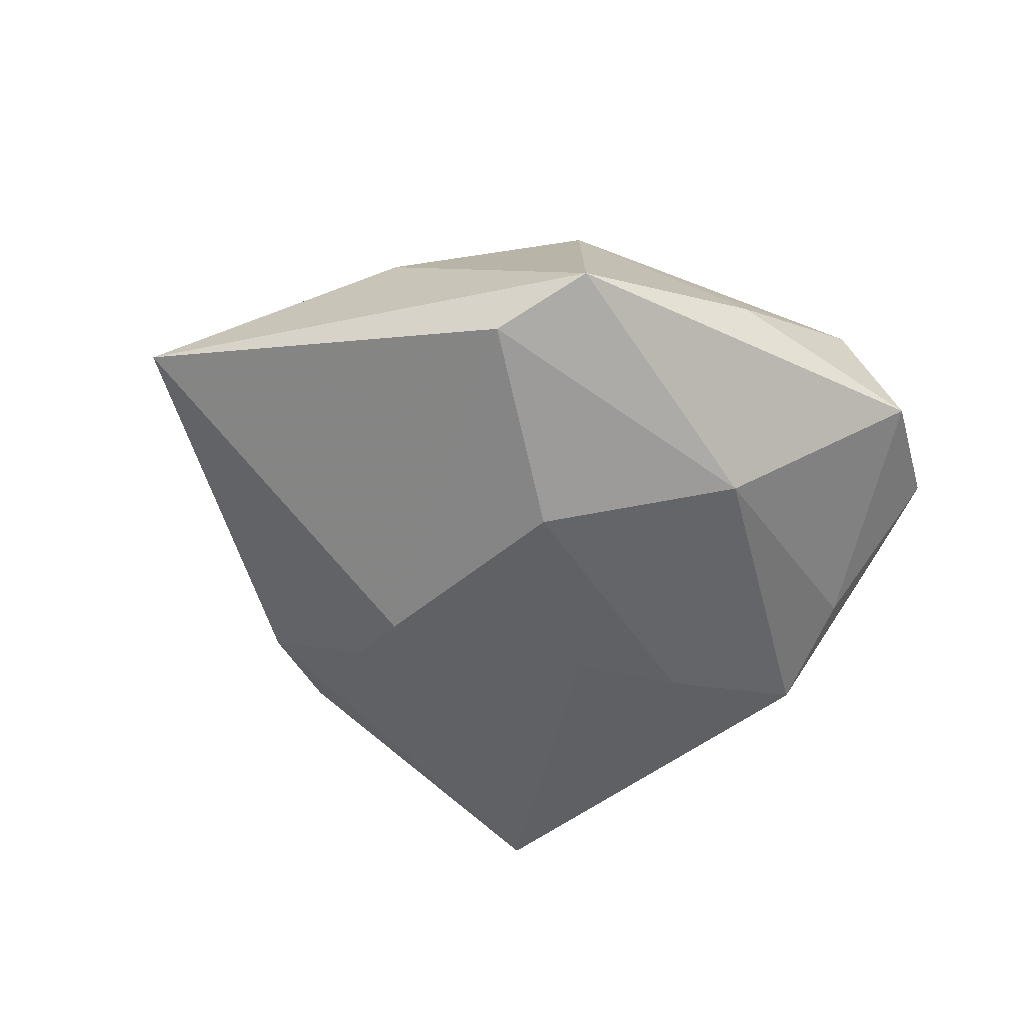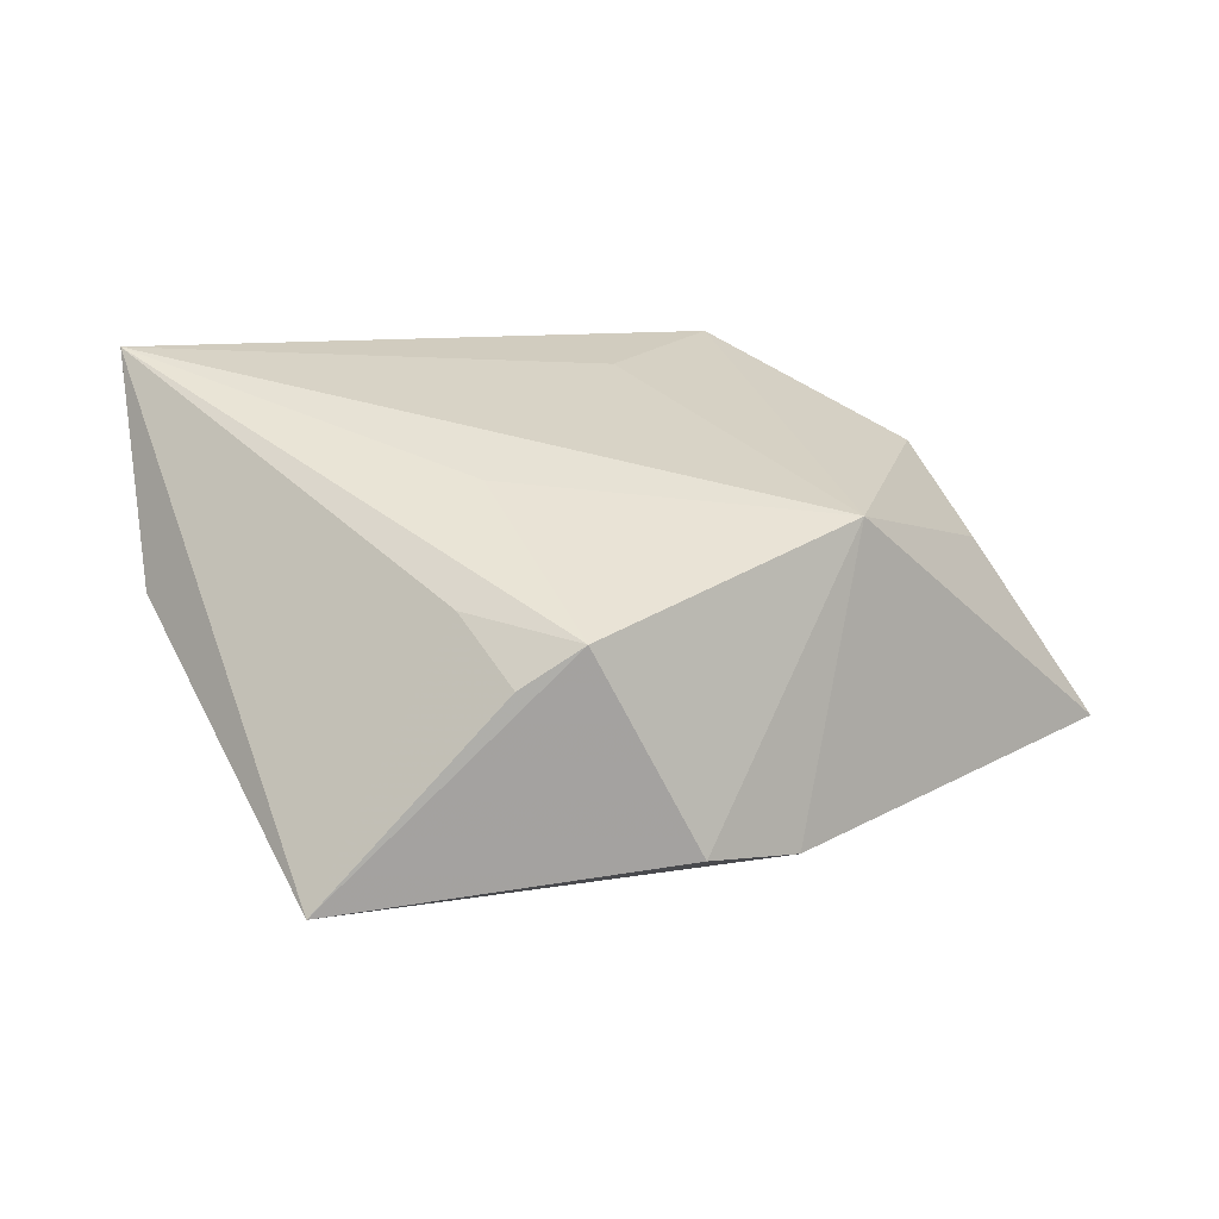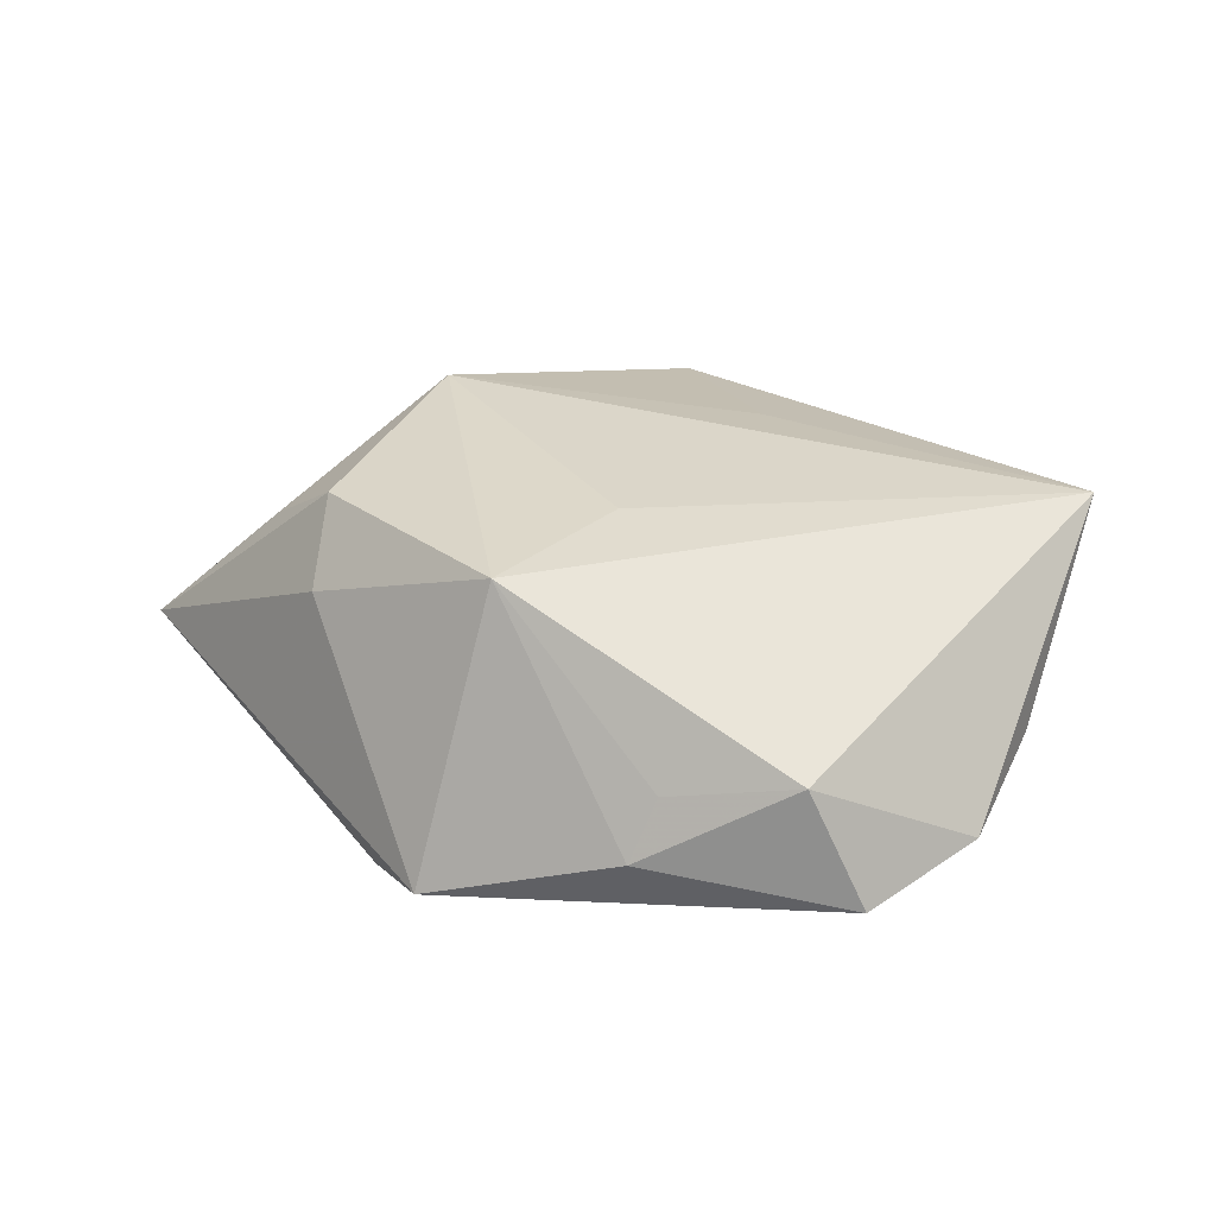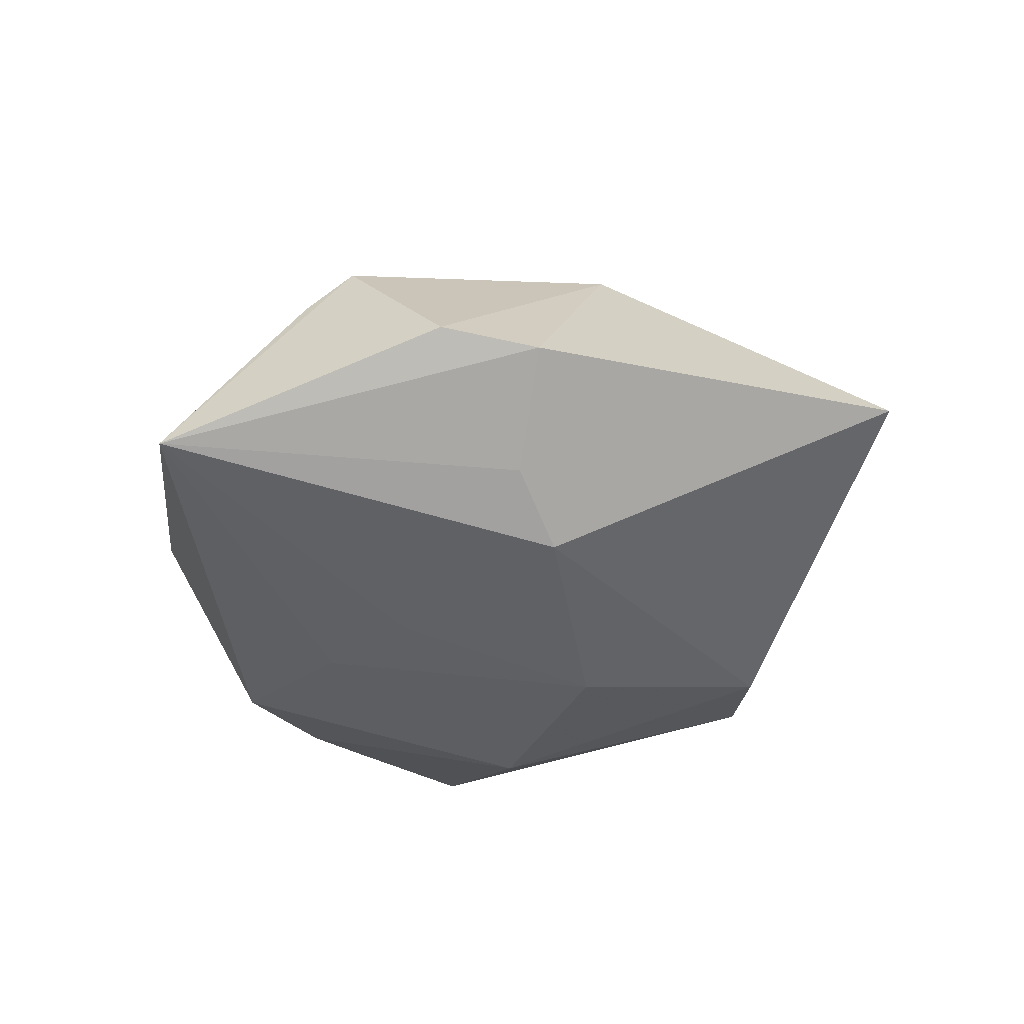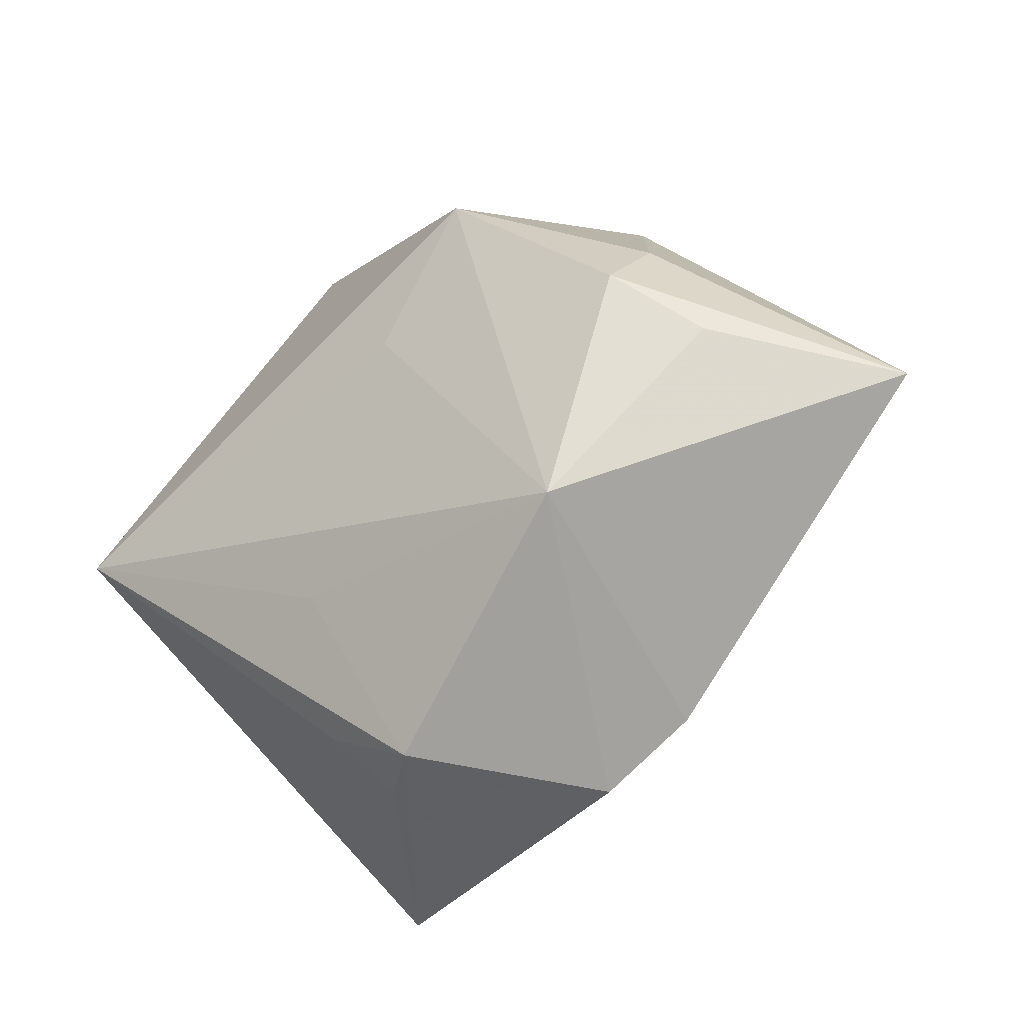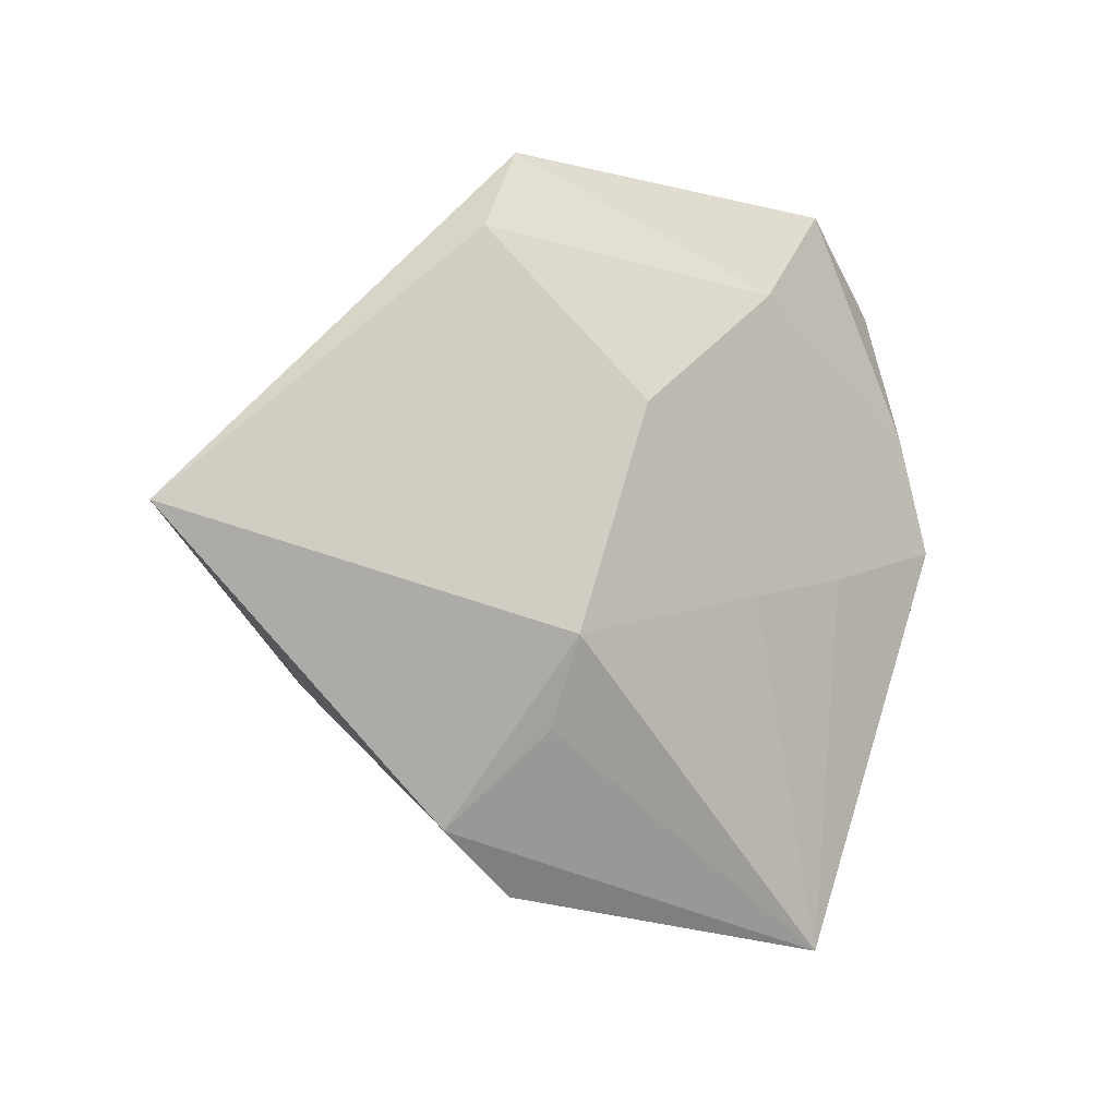
<metadata>
{"format":"obj","ext":"obj","renderer":"f3d","projection":"perspective","resolution":1024,"background":"white","views":[{"elev":-53.3,"azim":150.9,"up":"+Z"},{"elev":-63.2,"azim":-10.5,"up":"+Y"},{"elev":30.1,"azim":-171.1,"up":"+Z"},{"elev":-43.1,"azim":27.6,"up":"+Z"},{"elev":-29.2,"azim":37.1,"up":"+Y"},{"elev":-6.9,"azim":144.4,"up":"+Y"}]}
</metadata>
<code>
v 0.002271 0.01232 0.02046
v 0.02536 -0.03329 -0.007321
v 0.0191 0.03929 -0.0112
v -0.04674 -0.002027 0.01897
v -0.02667 0.0398 -0.007841
v -0.04135 0.0162 -9.745e-05
v -0.00568 0.03836 0.002779
v 0.05818 -0.0009065 -0.004297
v -0.00718 -0.007786 -0.01948
v 0.01738 -0.02294 -0.0153
v -0.03713 0.02947 -0.004893
v -0.003025 0.04095 -0.00391
v -0.009801 -0.01732 0.01817
v -0.01988 -0.00508 -0.0186
v 0.01574 -0.04023 -0.00552
v 0.04184 0.003093 0.01194
v -0.02029 0.0388 0.005568
v 0.01258 0.02806 0.02
v -0.03991 -0.01693 0.0003228
v 0.03394 0.009886 0.01863
v 0.00123 -0.03849 0.0136
v -0.03382 0.01297 -0.01409
v 0.02653 -0.01667 0.0208
v 0.0171 -0.01324 -0.02001
v -0.01938 -0.04636 -0.01441
v -0.00959 0.02594 -0.01917
v 0.02568 0.02953 -0.01502
v -0.004432 -0.03997 0.008556
v -0.03523 -0.0008962 -0.01679
v -0.01066 -0.03297 0.01201
v 0.03421 0.01745 0.01061
v 0.009265 0.01163 -0.02156
f 4 25 30
f 4 23 1
f 1 18 4
f 23 18 1
f 27 8 24
f 3 8 27
f 10 25 24
f 23 8 16
f 3 18 31
f 31 8 3
f 13 23 4
f 19 25 4
f 25 19 29
f 29 19 4
f 2 8 23
f 23 15 2
f 24 8 2
f 2 10 24
f 25 10 2
f 2 15 25
f 21 15 23
f 23 13 21
f 25 15 21
f 4 30 21
f 21 13 4
f 20 31 18
f 20 18 23
f 23 16 20
f 20 16 8
f 8 31 20
f 4 18 17
f 24 25 9
f 28 30 25
f 25 21 28
f 28 21 30
f 3 5 12
f 5 17 12
f 12 18 3
f 25 29 14
f 14 9 25
f 32 27 24
f 24 9 32
f 9 14 32
f 6 29 4
f 7 17 18
f 18 12 7
f 7 12 17
f 26 14 29
f 26 32 14
f 29 22 26
f 26 22 5
f 26 5 3
f 3 27 26
f 27 32 26
f 11 22 29
f 29 6 11
f 5 22 11
f 11 6 4
f 4 17 11
f 11 17 5

</code>
